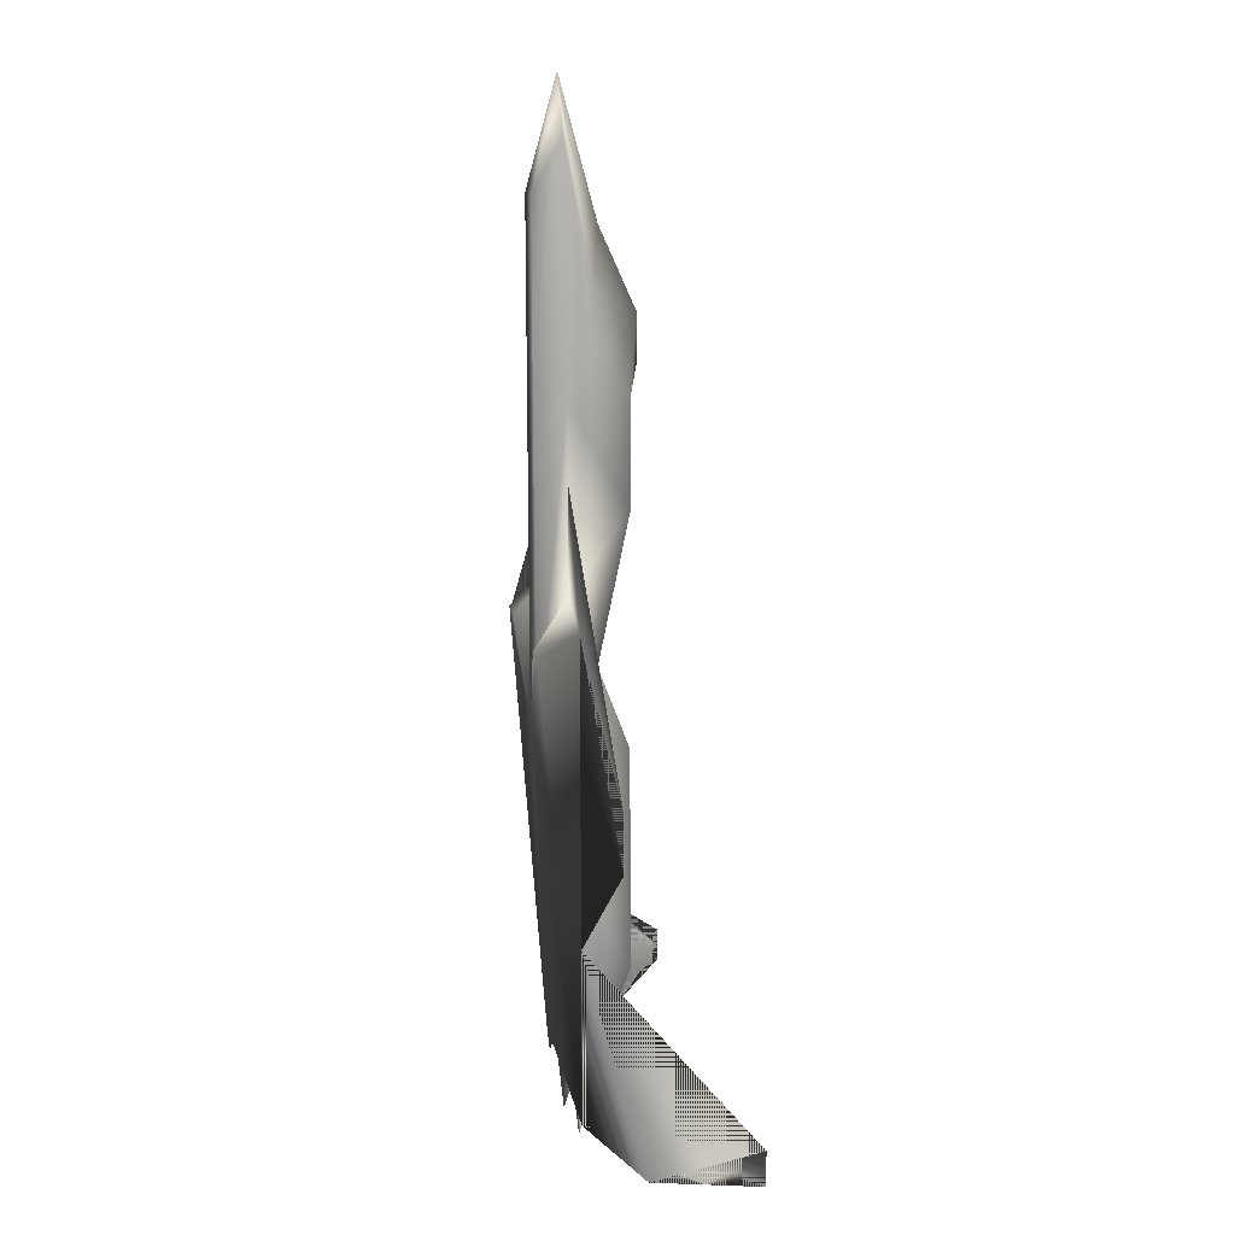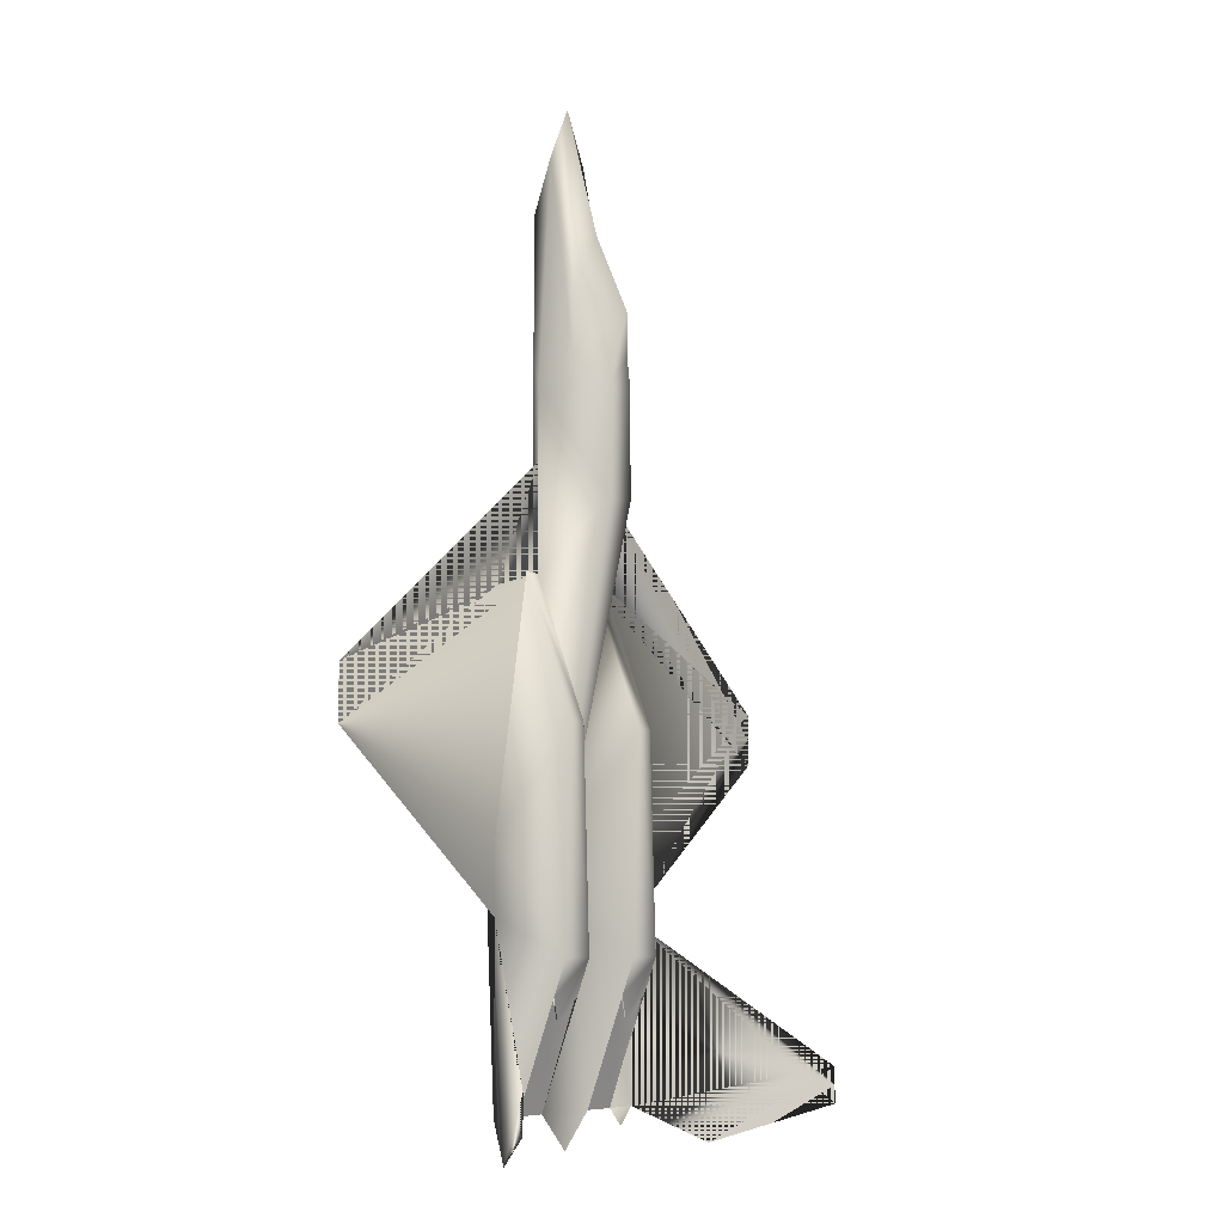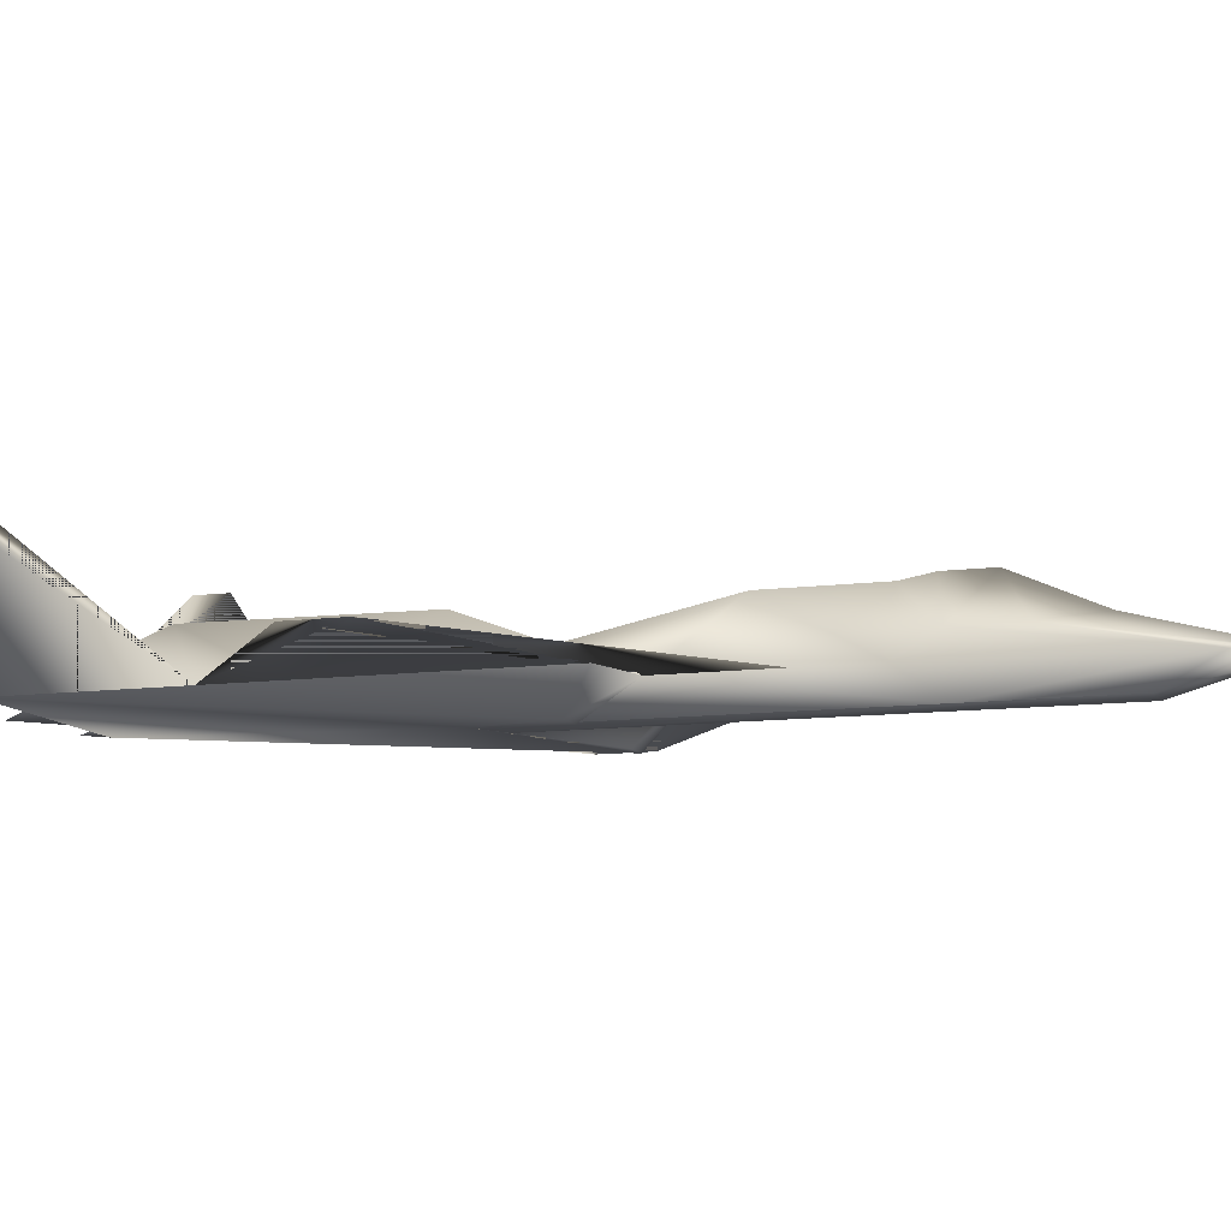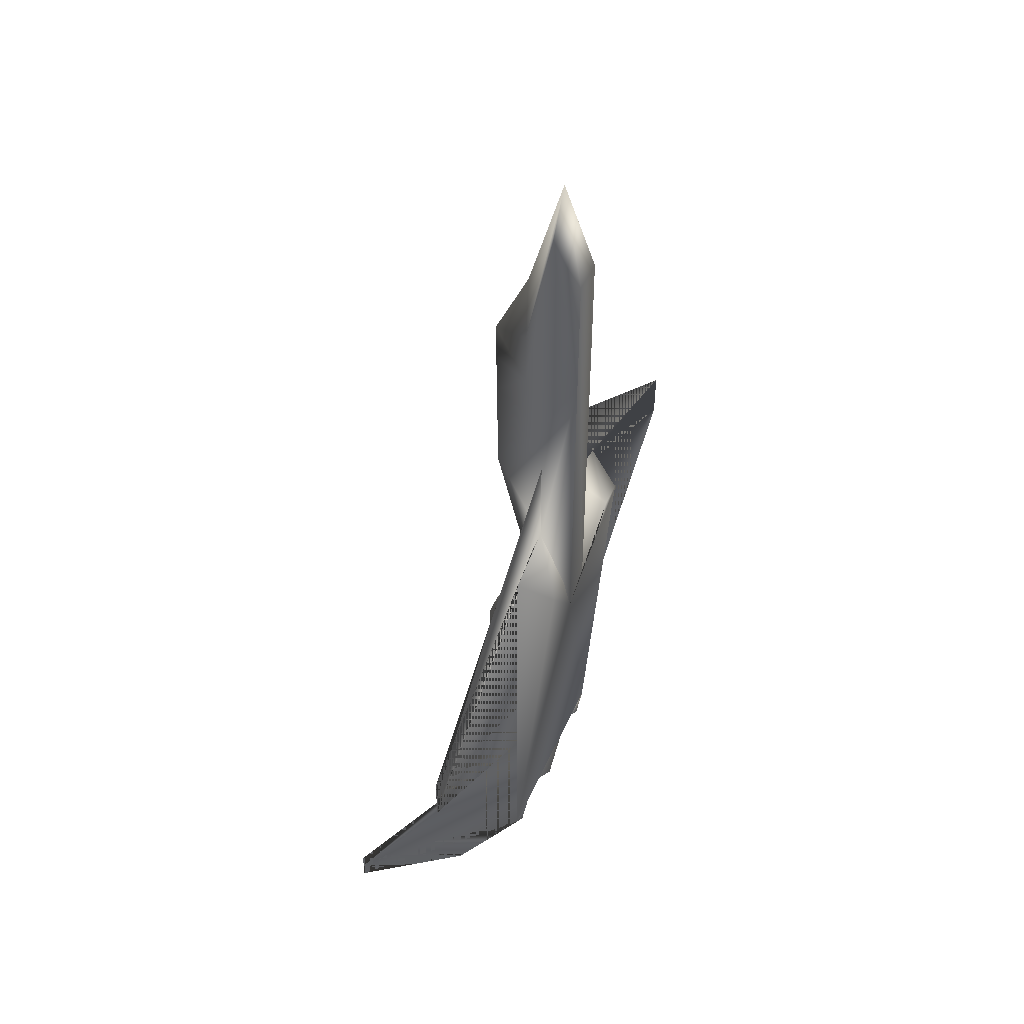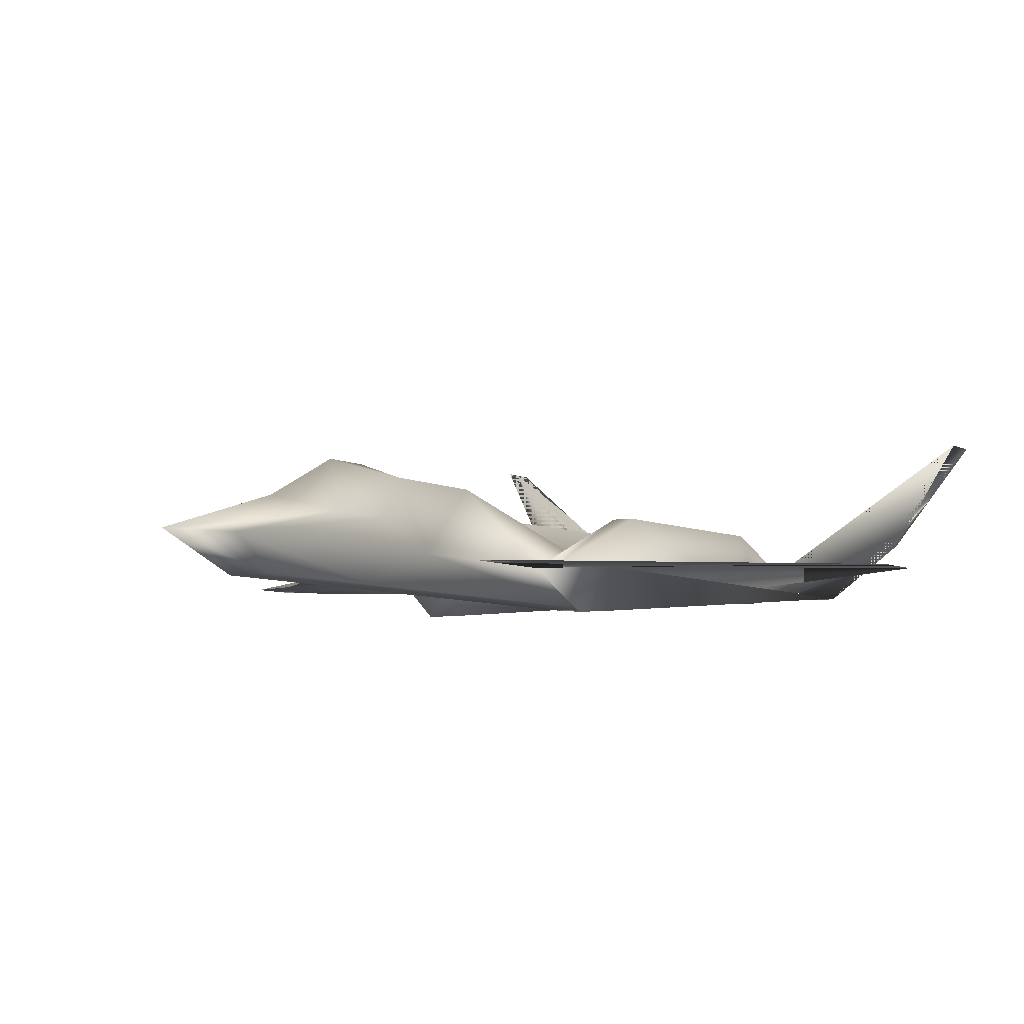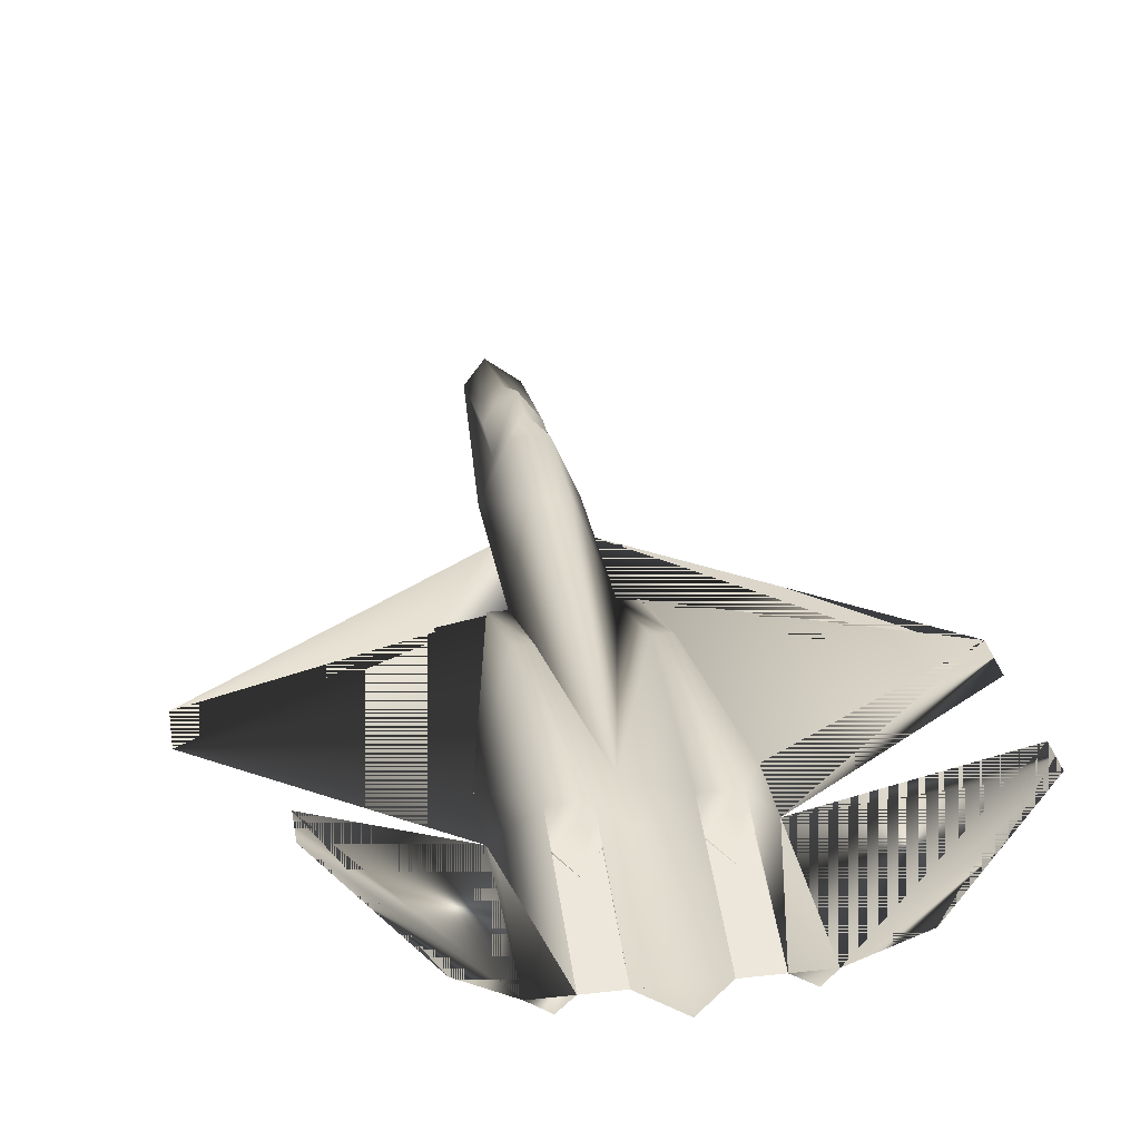
<metadata>
{"format":"obj","ext":"obj","renderer":"f3d","projection":"perspective","resolution":1024,"background":"white","views":[{"elev":16.4,"azim":79.6,"up":"+Z"},{"elev":-7.5,"azim":125.5,"up":"+Z"},{"elev":-10.6,"azim":-71.6,"up":"+Y"},{"elev":50.0,"azim":-66.3,"up":"+Z"},{"elev":-5.6,"azim":30.0,"up":"+Y"},{"elev":29.9,"azim":170.7,"up":"+Y"}]}
</metadata>
<code>
v 0.2455 0.025 0.4915
v 0.271 0.025 0.4915
v 0.2879 0.05893 0.5339
v 0.2286 0.05893 0.517
v 0.3897 0.025 0.4915
v 0.4152 0.025 0.4915
v 0.4321 0.05893 0.517
v 0.3728 0.05893 0.5339
v 0.3304 0.05893 0.975
v 0.3049 0.05893 0.9241
v 0.3134 0.0335 0.8732
v 0.3558 0.05893 0.9241
v 0.3473 0.0335 0.8732
v 0.3473 0.0335 0.7375
v 0.3728 0.05893 0.7036
v 0.3473 0.0335 0.3982
v 0.3134 0.0335 0.3982
v 0.2879 0.05893 0.7036
v 0.3134 0.0335 0.7375
v 0.4321 0.05893 0.05893
v 0.2286 0.05893 0.05893
v 0.2455 0.05893 0.04198
v 0.2625 0.05893 0.05893
v 0.3304 0.05893 0.025
v 0.3643 0.05893 0.05893
v 0.2964 0.05893 0.05893
v 0.4152 0.05893 0.04198
v 0.3982 0.05893 0.05893
v 0.4321 0.05893 0.2286
v 0.6357 0.05893 0.3813
v 0.6357 0.05893 0.4322
v 0.3728 0.05893 0.6357
v 0.025 0.05893 0.3813
v 0.2286 0.05893 0.2286
v 0.2879 0.05893 0.6357
v 0.025 0.05893 0.4322
v 0.3049 0.08439 0.7375
v 0.3049 0.08439 0.7969
v 0.3304 0.1268 0.7714
v 0.3304 0.1268 0.729
v 0.3134 0.1183 0.7036
v 0.3304 0.09287 0.8478
v 0.3558 0.08439 0.7969
v 0.3558 0.08439 0.7375
v 0.3473 0.1183 0.7036
v 0.5678 0.1946 0.09287
v 0.5678 0.1946 0.05893
v 0.483 0.1098 0.025
v 0.3982 0.1098 0.1946
v 0.09287 0.1946 0.09287
v 0.1777 0.1098 0.025
v 0.09287 0.1946 0.05893
v 0.2625 0.1098 0.1946
v 0.3304 0.05893 0.2286
v 0.2964 0.1098 0.1946
v 0.3643 0.1098 0.1946
v 0.2964 0.09712 0.1607
v 0.2795 0.08862 0.1395
v 0.2625 0.09712 0.1607
v 0.3982 0.09712 0.1607
v 0.3812 0.08862 0.1395
v 0.3643 0.09712 0.1607
v 0.2879 0.1098 0.3982
v 0.271 0.1098 0.3982
v 0.3897 0.1098 0.3982
v 0.3728 0.1098 0.3982
v 0.2286 0.05893 0.2964
v 0.4321 0.05893 0.2964
v 0.3304 0.05893 0.2964
v 0.271 0.05893 0.5339
v 0.3897 0.05893 0.5339
v 0.3134 0.1183 0.6018
v 0.3473 0.1183 0.6018
v 0.2625 0.09545 0.1617
v 0.2795 0.08735 0.1414
v 0.2964 0.09545 0.1617
v 0.3643 0.09545 0.1617
v 0.3812 0.08735 0.1414
v 0.3982 0.09545 0.1617
v 0.2625 0.05893 0.05893
v 0.3982 0.05893 0.05893
v 0.2964 0.05893 0.05893
v 0.3643 0.05893 0.05893
f 1 2 3
f 5 6 7
f 9 10 11
f 12 9 13
f 14 15 12
f 16 13 11
f 13 9 11
f 10 18 19
f 3 17 19
f 15 14 16
f 17 3 2
f 5 8 16
f 20 7 6
f 1 4 21
f 21 22 80
f 7 29 30
f 33 34 4
f 17 2 1
f 37 38 39
f 42 39 38
f 42 43 39
f 39 43 44
f 40 45 41
f 20 29 46
f 81 49 29
f 50 34 21
f 34 53 80
f 82 54 83
f 82 55 54
f 83 54 56
f 53 55 57
f 56 49 60
f 63 55 53
f 65 49 56
f 67 64 53
f 49 65 68
f 55 63 69
f 69 66 56
f 64 70 3
f 66 8 71
f 64 67 70
f 69 63 3
f 69 8 66
f 65 71 68
f 69 3 72
f 69 73 8
f 72 3 18
f 15 8 73
f 37 41 18
f 45 44 15
f 12 15 44
f 37 18 10
f 9 42 38
f 43 42 9
f 41 45 73
f 72 73 69
f 23 74 75
f 25 77 78
f 52 51 21
f 48 47 46
f 8 32 31
f 36 35 3
f 1 3 4
f 5 7 8
f 14 12 13
f 16 11 17
f 10 19 11
f 3 19 18
f 15 16 8
f 7 30 31
f 7 31 32
f 7 32 8
f 33 4 3
f 33 3 35
f 33 35 36
f 17 1 21
f 17 21 20
f 17 20 6
f 17 6 5
f 17 5 16
f 37 39 40
f 37 40 41
f 39 44 45
f 39 45 40
f 20 46 47
f 20 47 48
f 81 20 27
f 50 21 51
f 50 51 52
f 82 83 24
f 53 57 58
f 53 58 59
f 56 60 61
f 56 61 62
f 63 53 64
f 65 56 66
f 67 53 34
f 49 68 29
f 55 69 54
f 69 56 54
f 64 3 63
f 66 71 65
f 72 18 41
f 15 73 45
f 12 44 43
f 37 10 38
f 9 38 10
f 43 9 12
f 41 73 72
f 23 75 76
f 23 76 26
f 25 78 79
f 25 79 28
f 52 21 34
f 52 34 50
f 48 46 29
f 48 29 20
f 8 31 30
f 8 30 29
f 8 29 68
f 8 68 71
f 36 3 70
f 36 70 67
f 36 67 34
f 36 34 33

</code>
